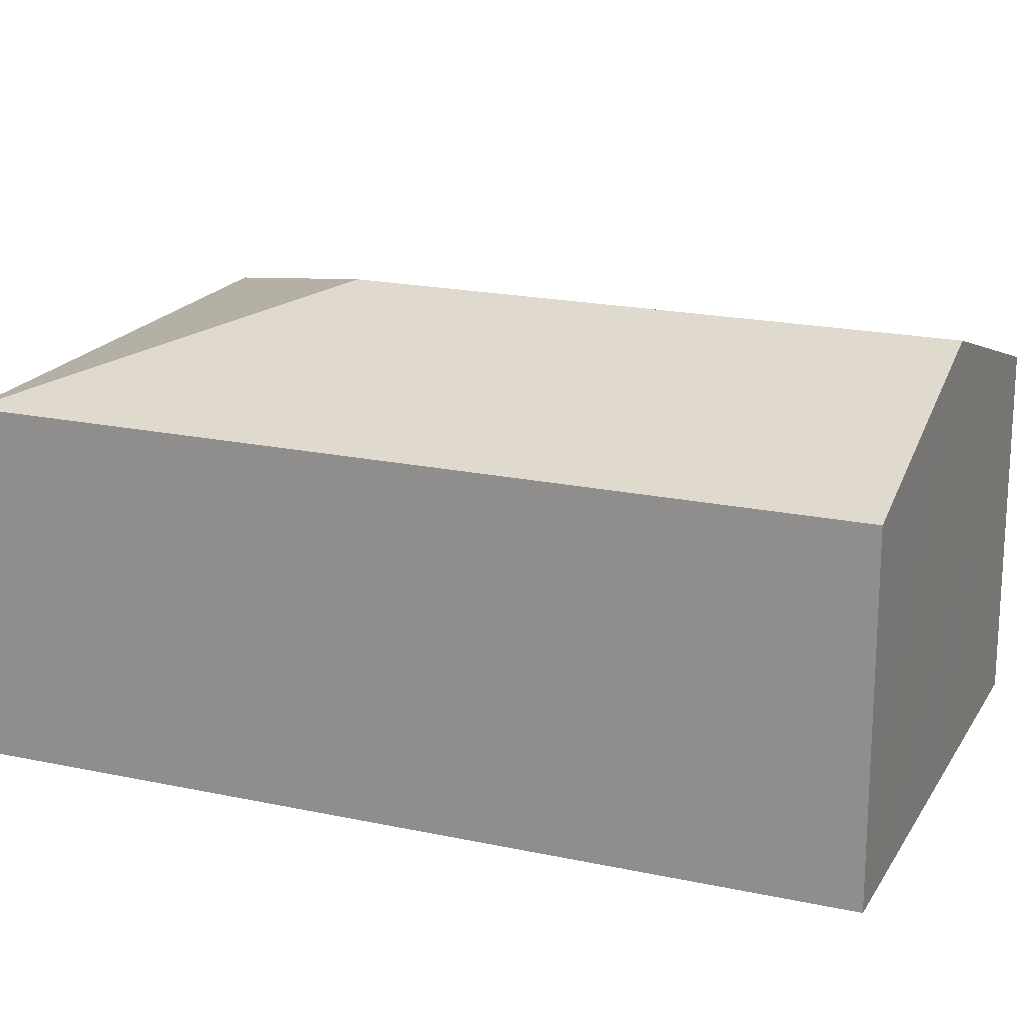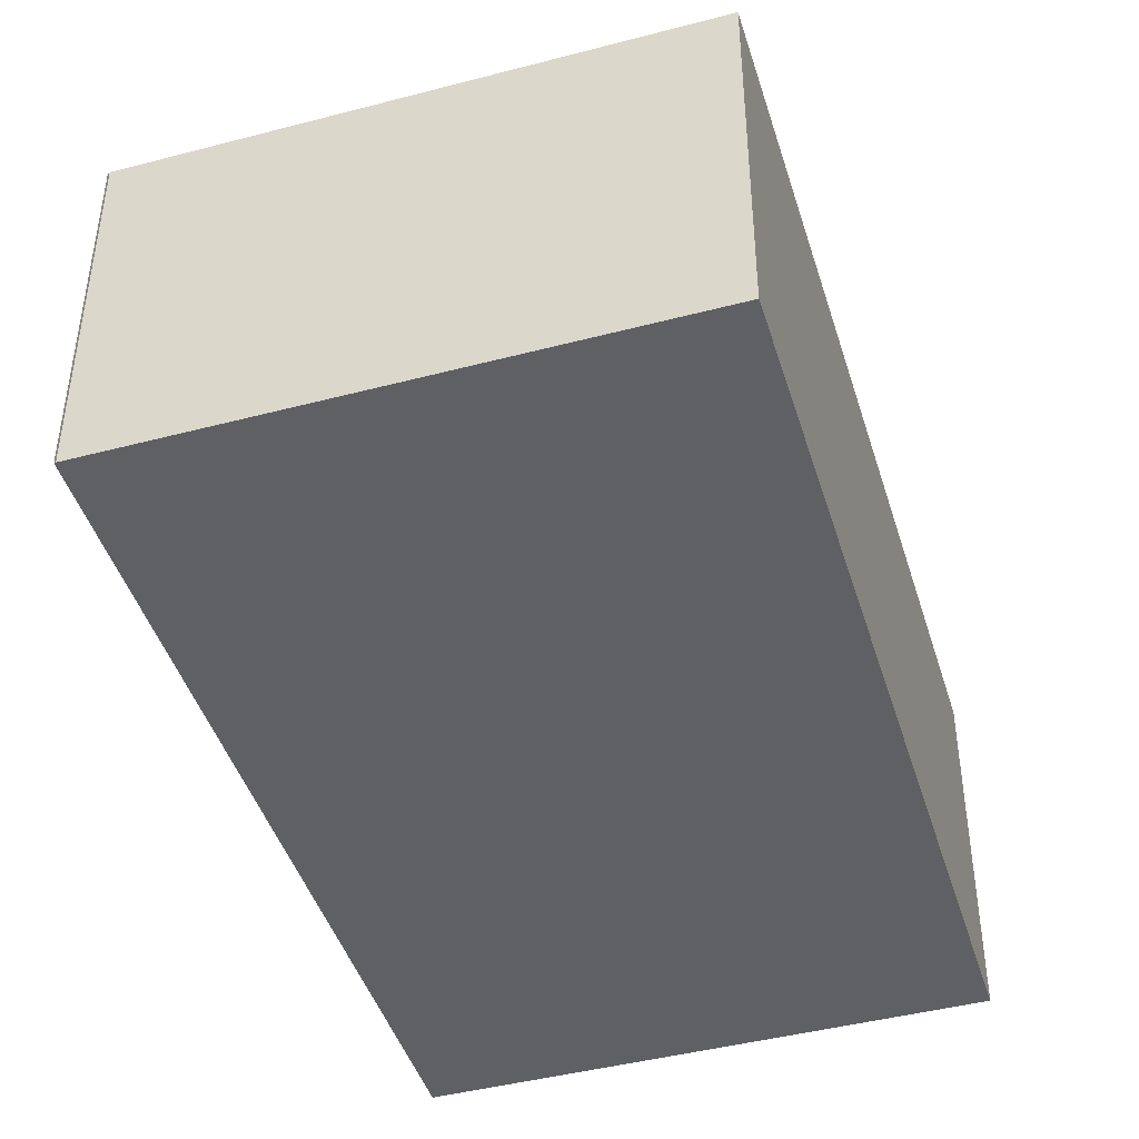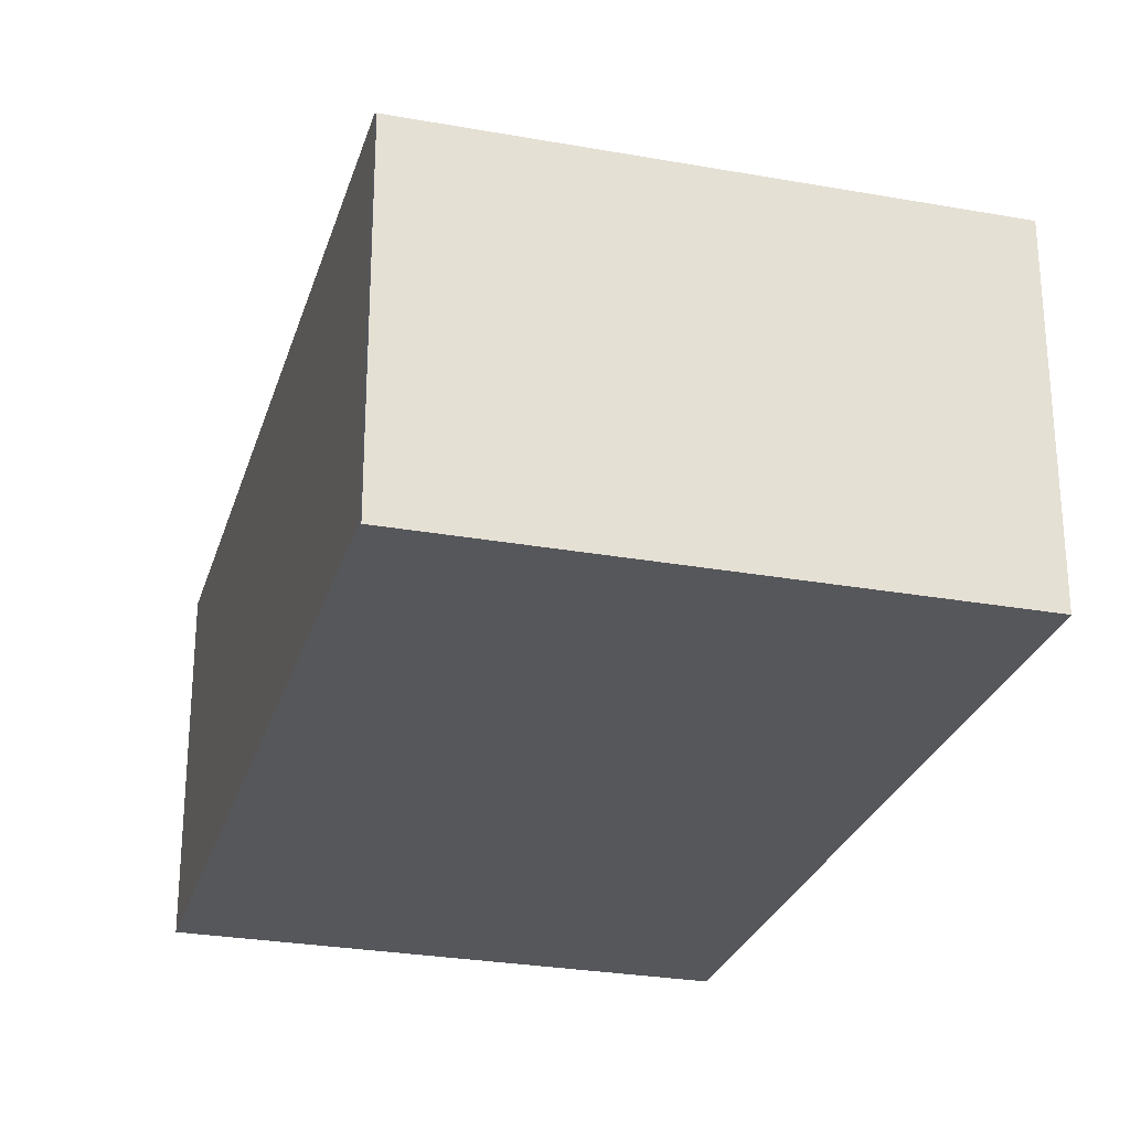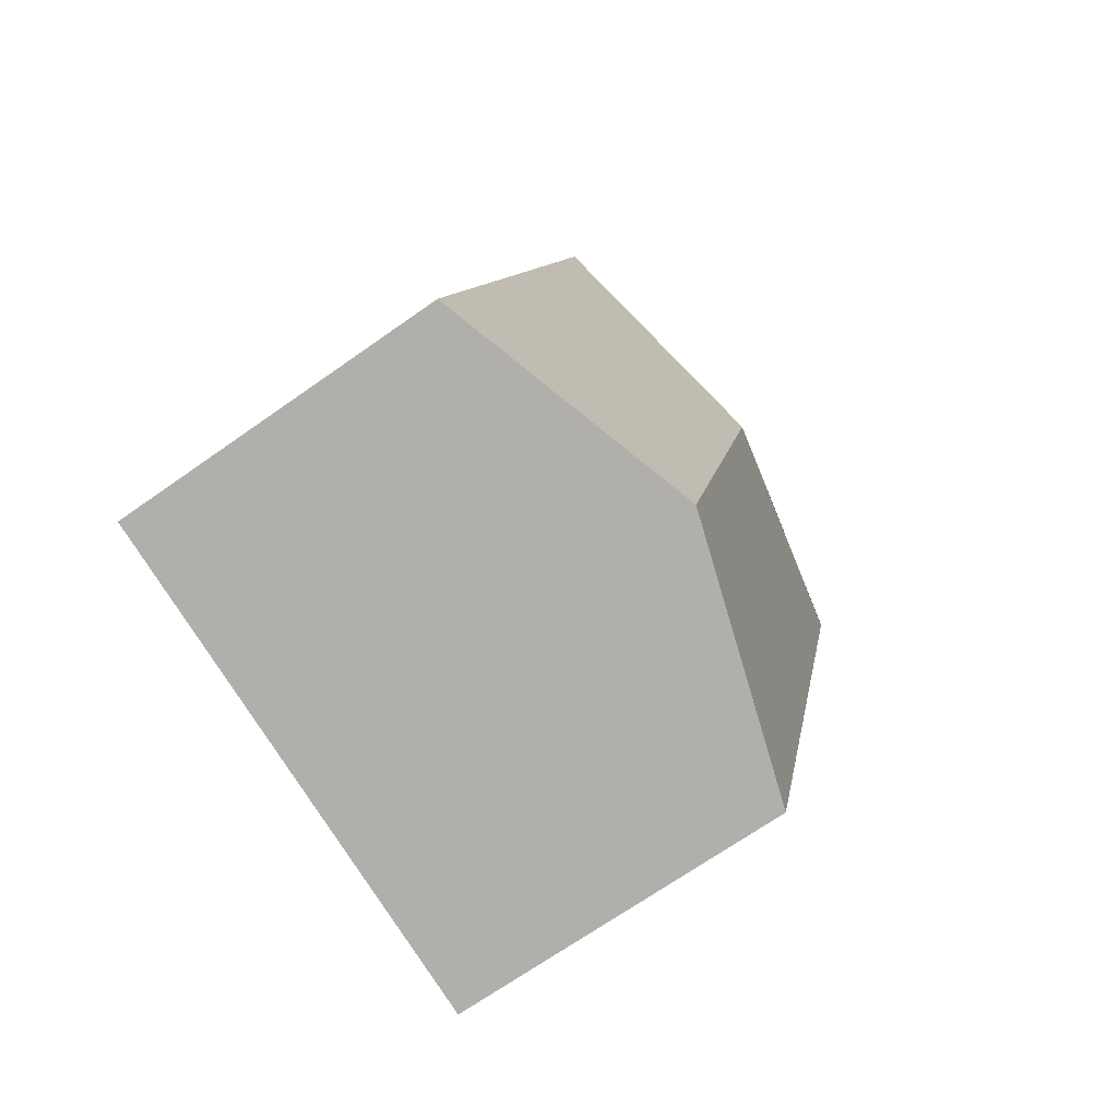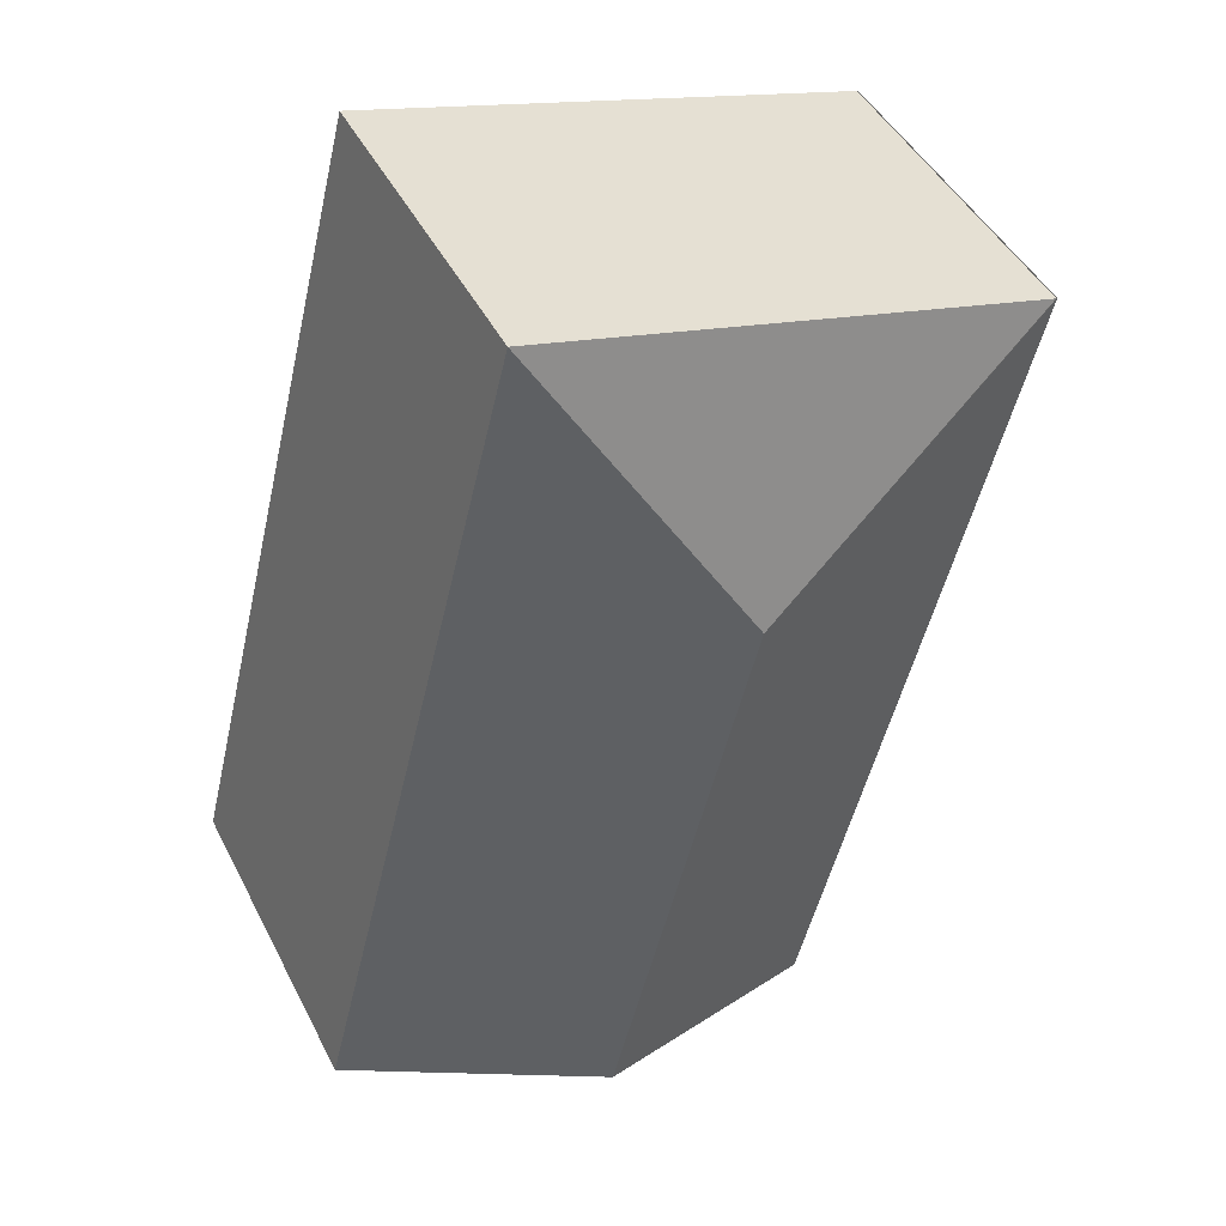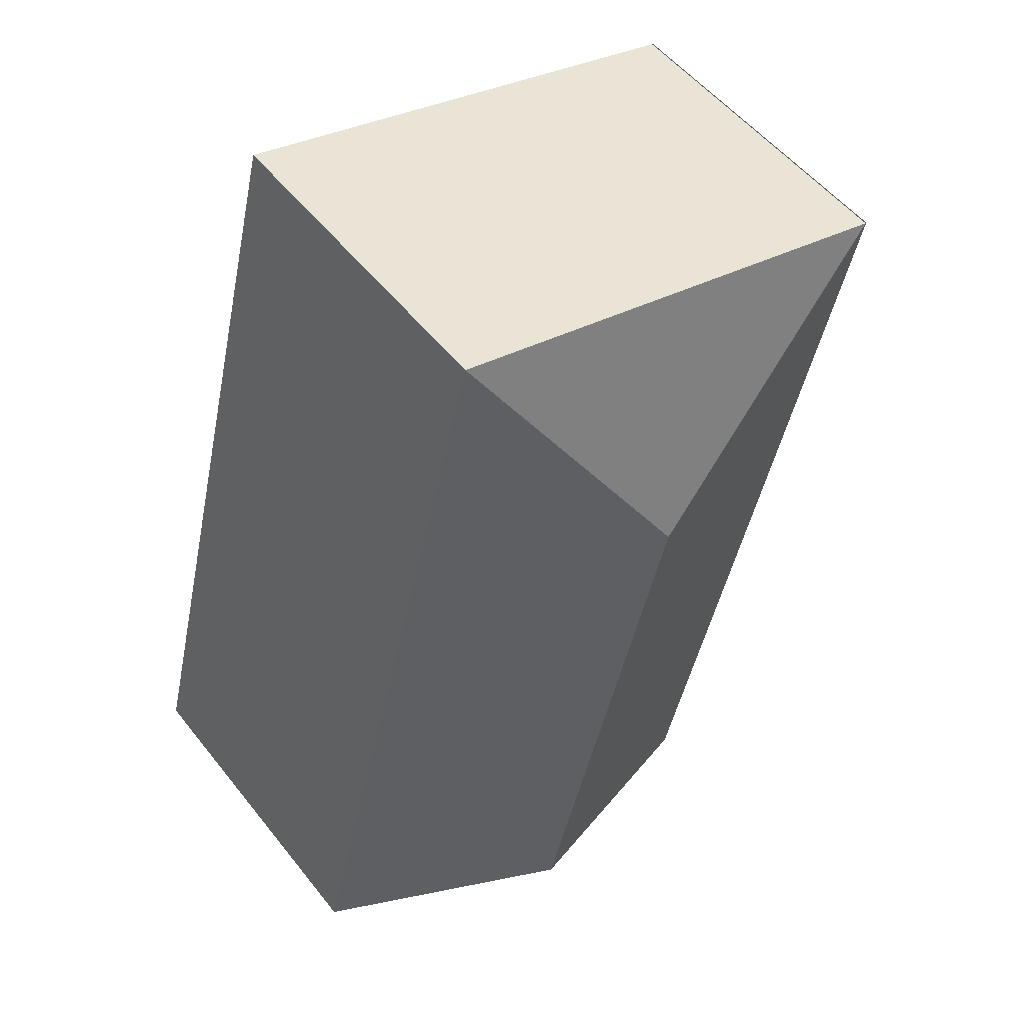
<metadata>
{"format":"obj","ext":"obj","renderer":"f3d","projection":"perspective","resolution":1024,"background":"white","views":[{"elev":19.3,"azim":97.9,"up":"+Y"},{"elev":-44.7,"azim":2.6,"up":"+Y"},{"elev":-27.3,"azim":-29.9,"up":"+Y"},{"elev":-68.7,"azim":125.3,"up":"+Z"},{"elev":45.5,"azim":154.1,"up":"+Z"},{"elev":53.3,"azim":142.6,"up":"+Z"}]}
</metadata>
<code>
v  2.978 3.972 -1.755
v  6.67 3.193 -6.394
v  4.302 3.972 -6.993
v  4.745 3.193 1.222
v  1.954 3.199 -7.586
v  0 3.188 1.952e-16
v  0.014 3.193 0.004
v  0.014 -2.449e-19 0.004
v  4.745 -7.483e-17 1.222
v  6.67 3.915e-16 -6.394
v  4.302 4.282e-16 -6.993
v  1.954 4.645e-16 -7.586
v  0 0 0
g defaultobject
f 1 2 3
f 2 1 4
f 5 1 3
f 1 5 6
f 1 7 4
f 8 4 7
f 4 8 9
f 9 2 4
f 2 9 10
f 10 3 2
f 3 10 5
f 5 10 11
f 5 11 12
f 12 6 5
f 6 12 13
f 8 10 9
f 10 8 13
f 10 13 12
f 10 12 11

</code>
